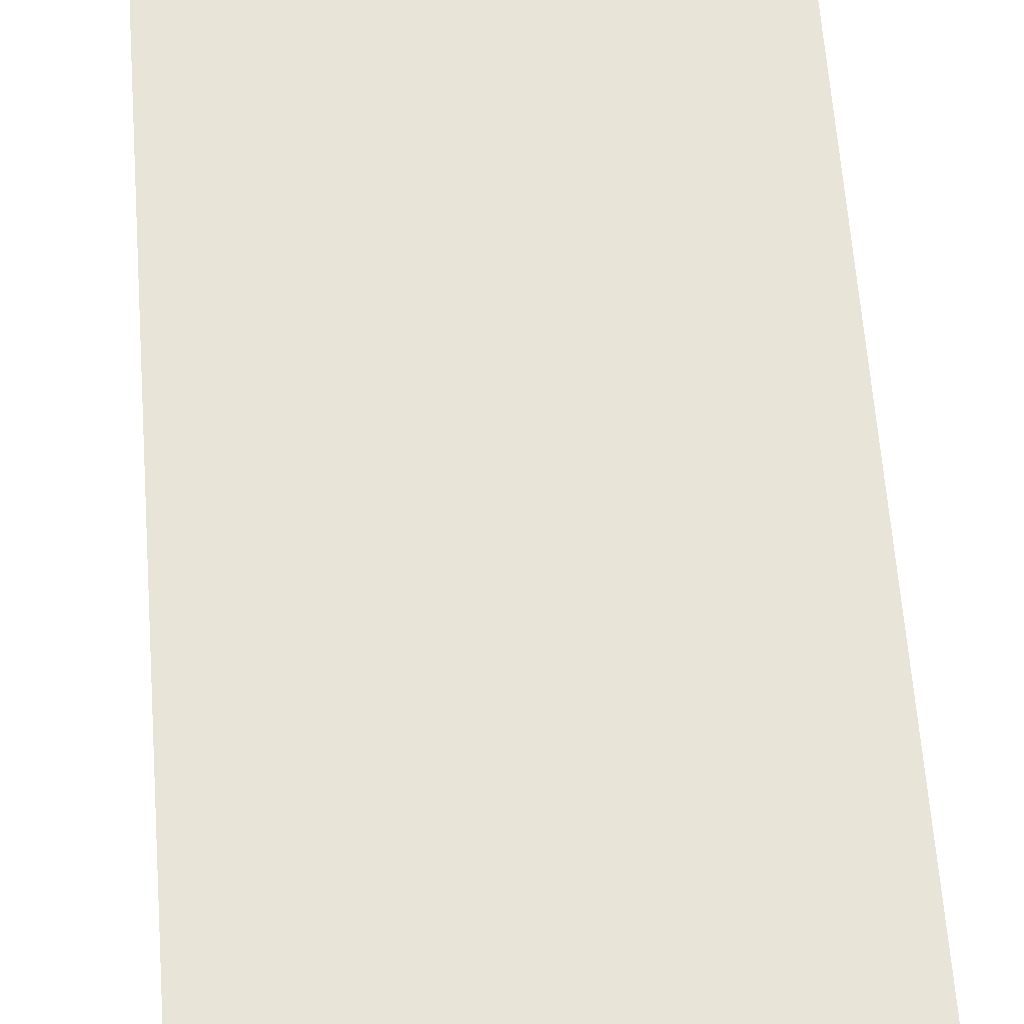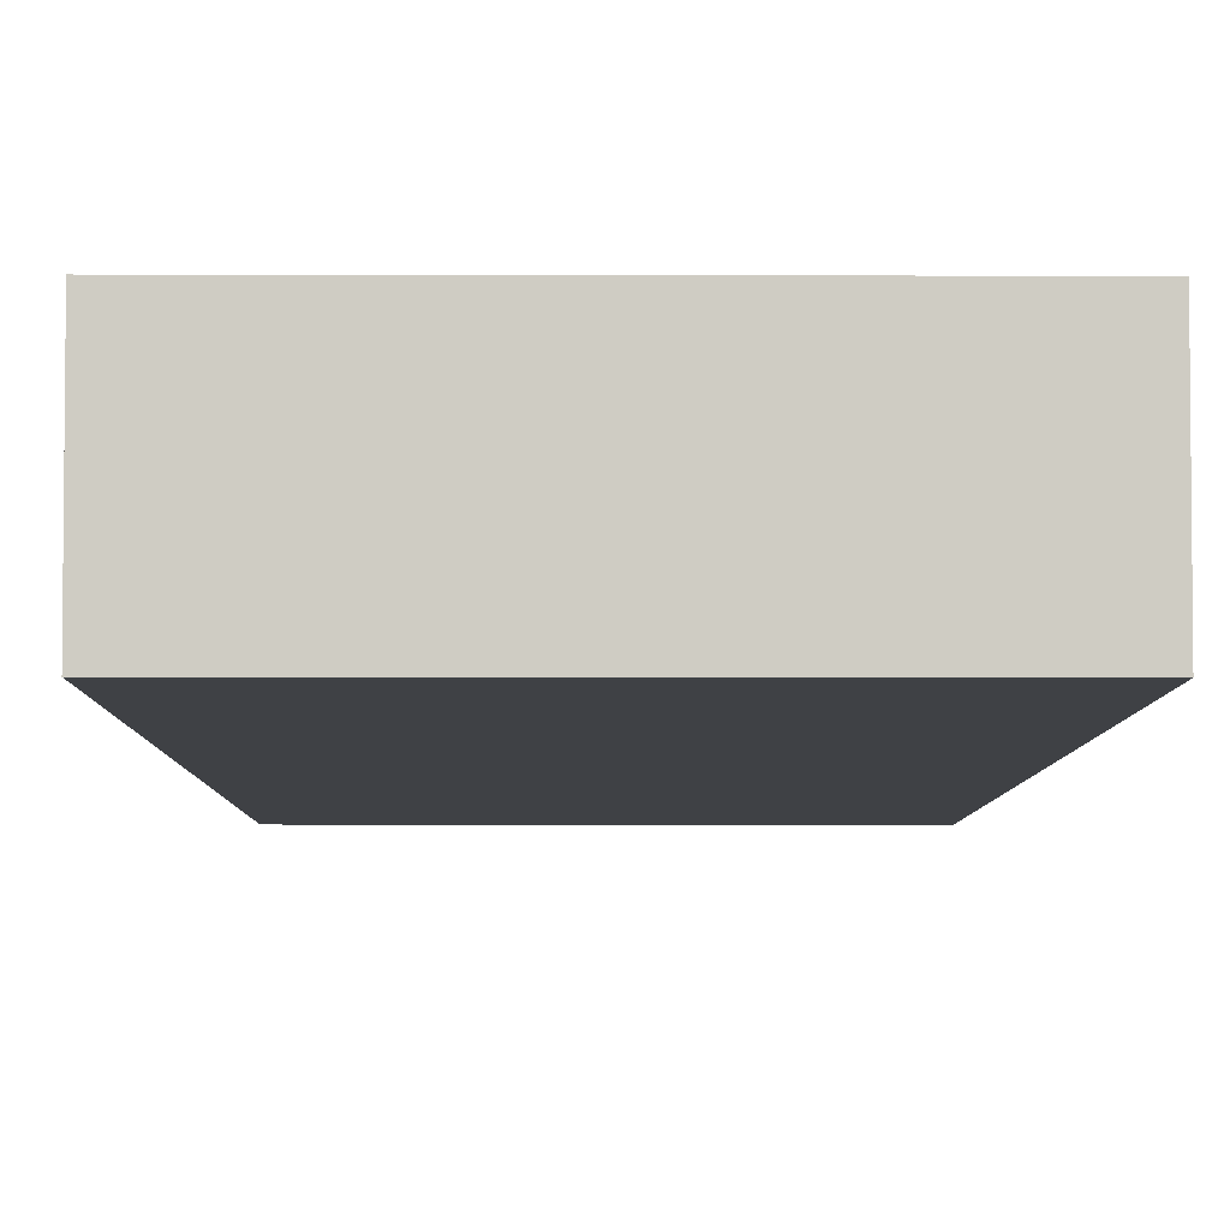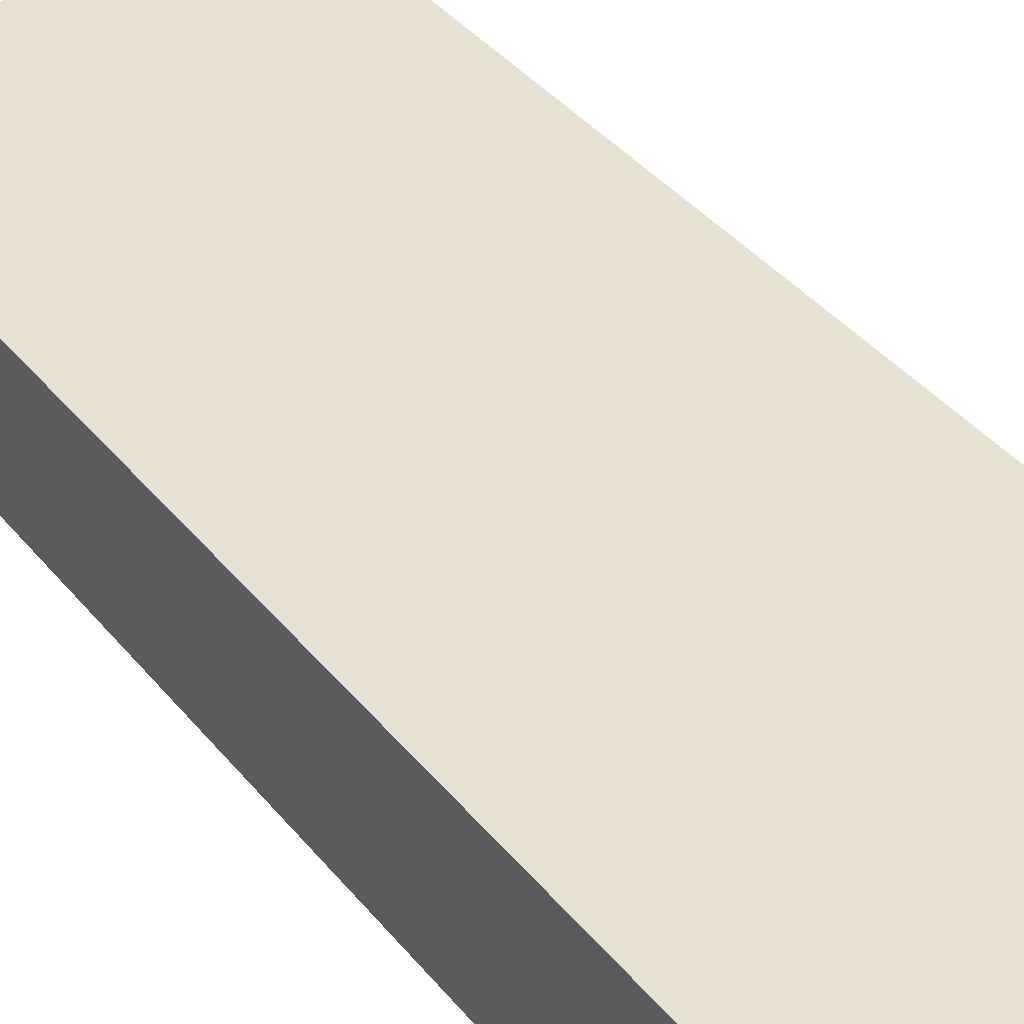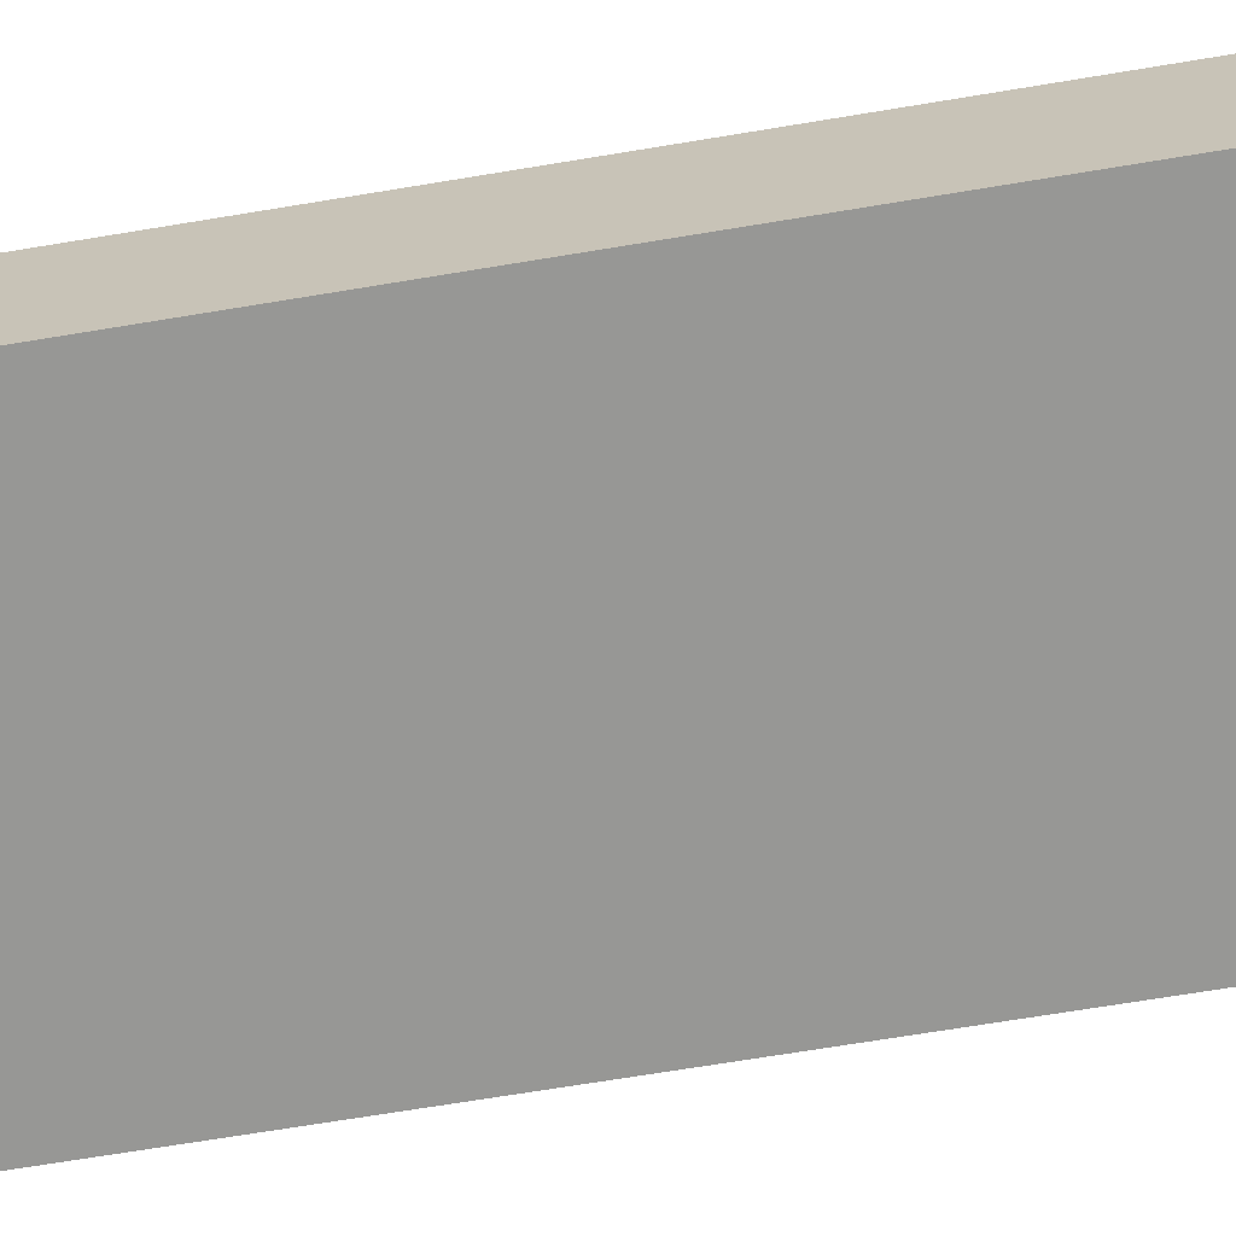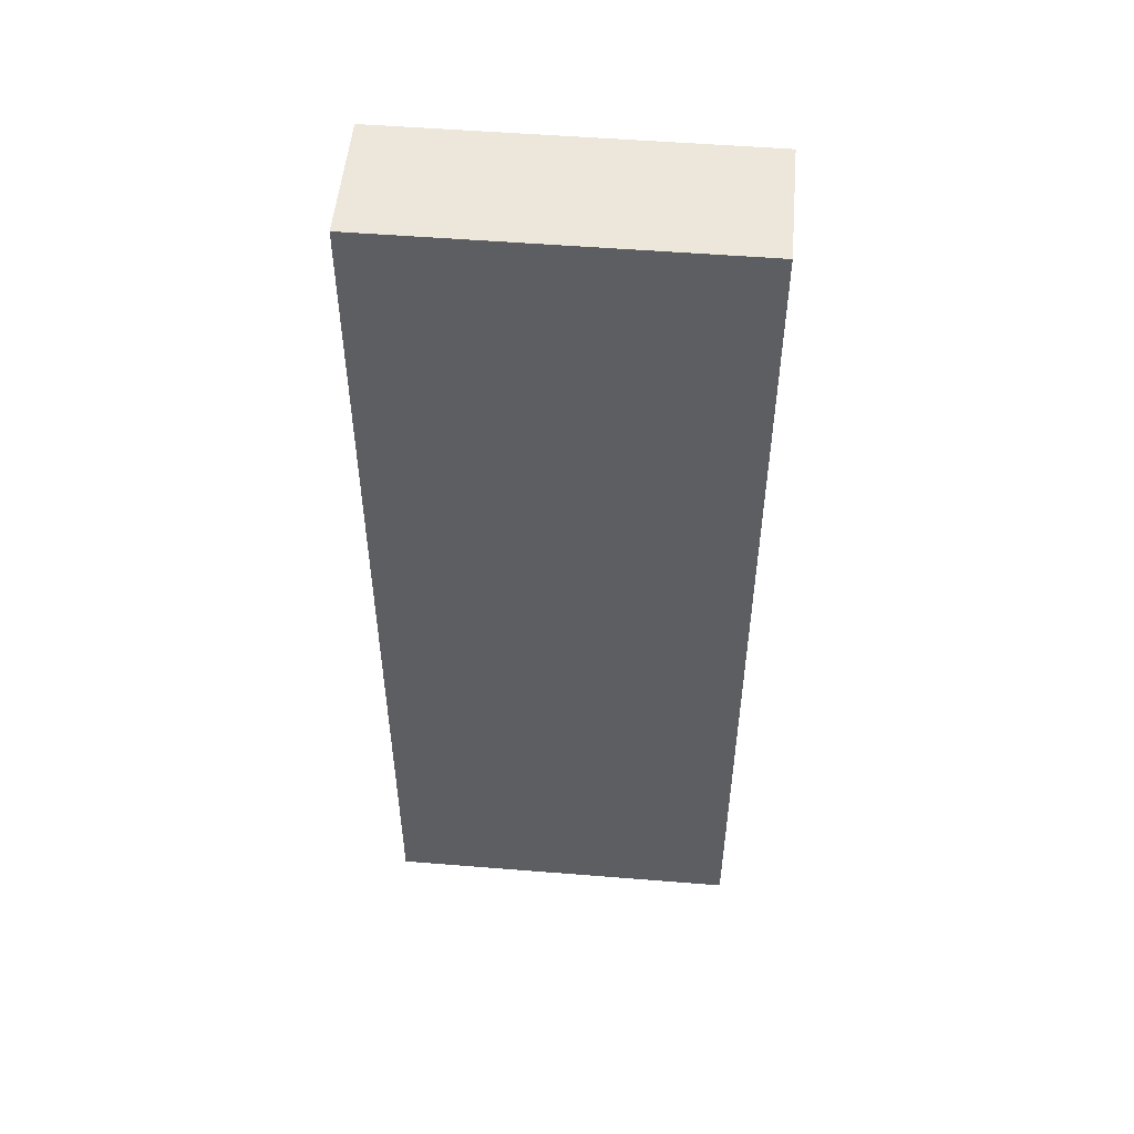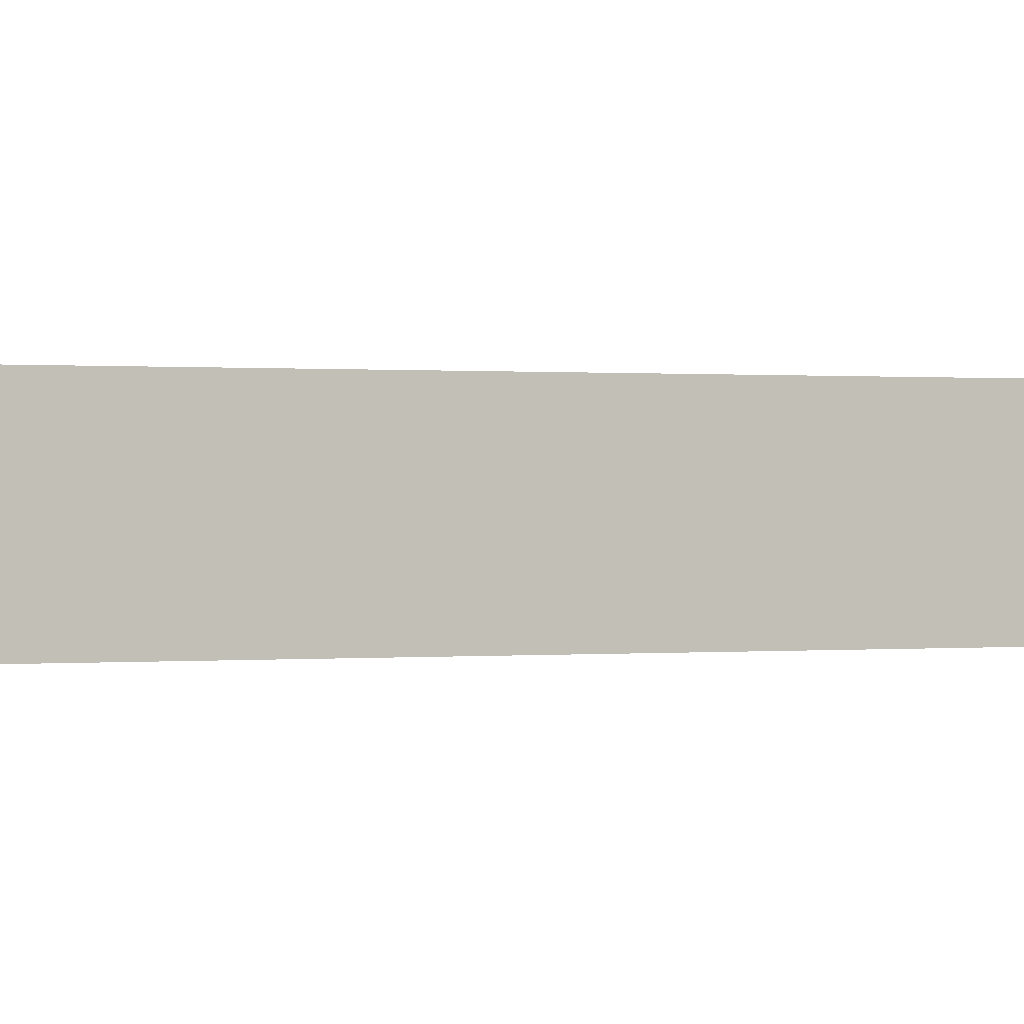
<metadata>
{"format":"obj","ext":"obj","renderer":"f3d","projection":"perspective","resolution":1024,"background":"white","views":[{"elev":60.4,"azim":-4.2,"up":"+Z"},{"elev":-5.3,"azim":-0.5,"up":"+Z"},{"elev":38.7,"azim":-34.4,"up":"+Z"},{"elev":-68.1,"azim":-80.5,"up":"+Z"},{"elev":51.6,"azim":-175.0,"up":"+Y"},{"elev":0.2,"azim":66.8,"up":"+Z"}]}
</metadata>
<code>
v 0.004644 -0.2195 -0.0585
v 0.3705 -0.2195 -0.0585
v 0.004644 -0.2195 0.078
v 0.004644 0.7991 -0.0585
v 0.3847 -0.2194 -0.0585
v 0.3847 -0.2195 0.07573
v 0.3847 -0.2195 0.078
v 0.004644 0.7991 0.078
v 0.3847 0.7991 -0.0585
v 0.3847 0.7991 0.078
f 2 5 6
f 5 9 10
f 4 10 9
f 4 8 10
f 3 10 8
f 3 7 10
f 1 5 2
f 5 10 7
f 1 4 9
f 1 8 4
f 1 3 8
f 1 7 3
f 1 6 7
f 1 2 6
f 1 9 5
f 5 7 6

</code>
